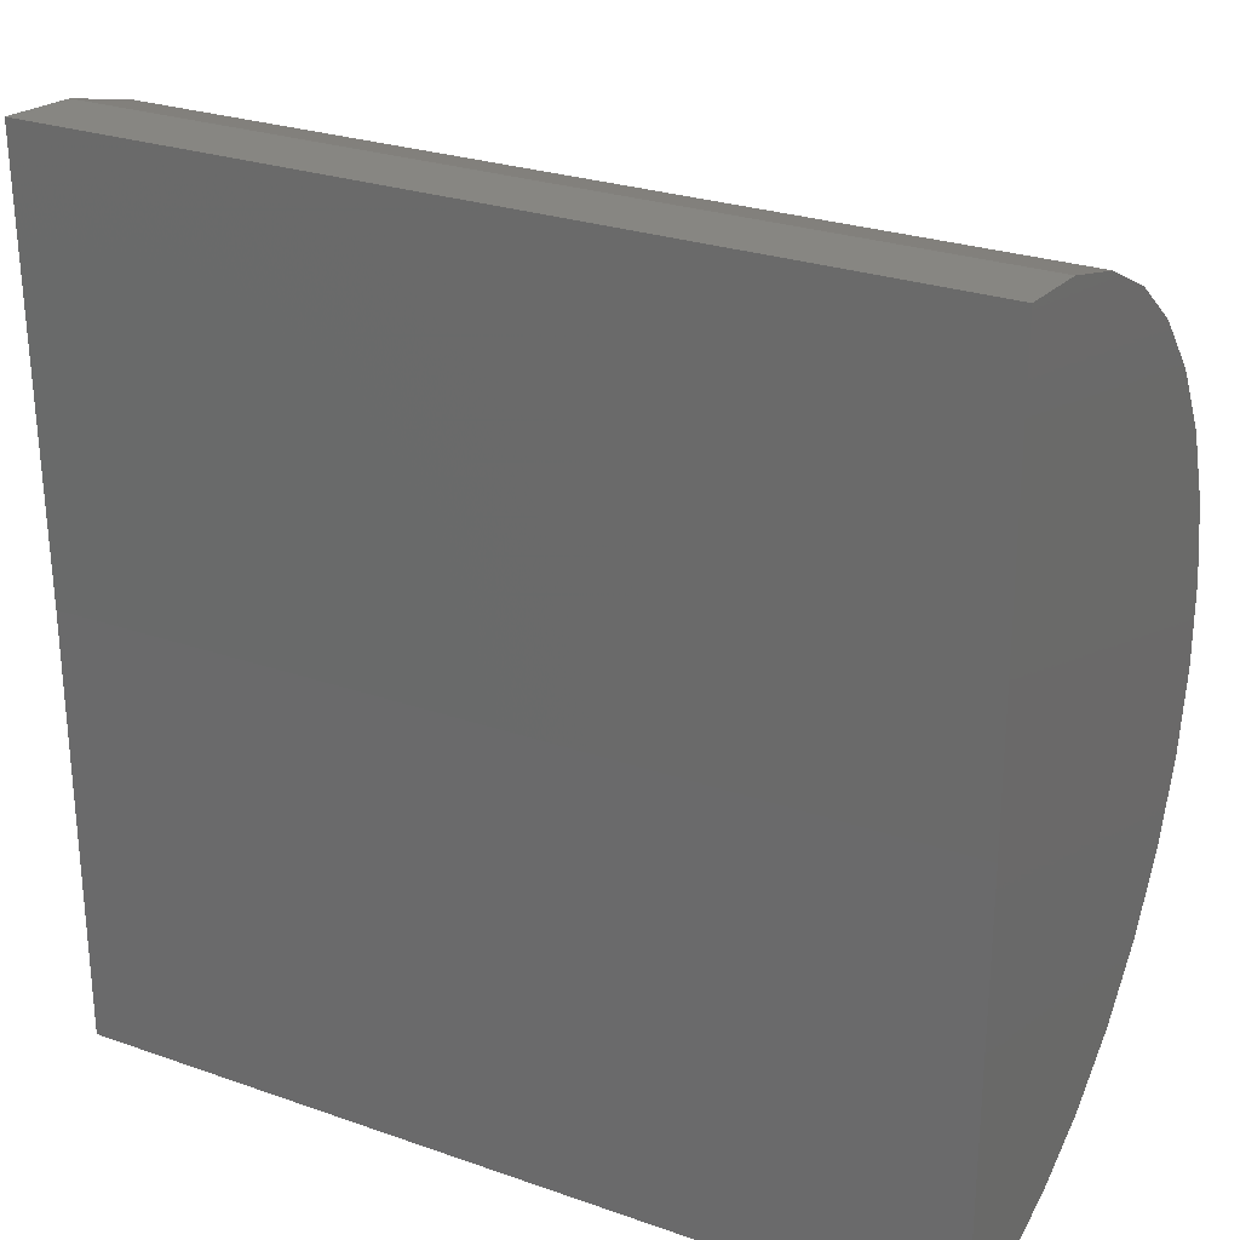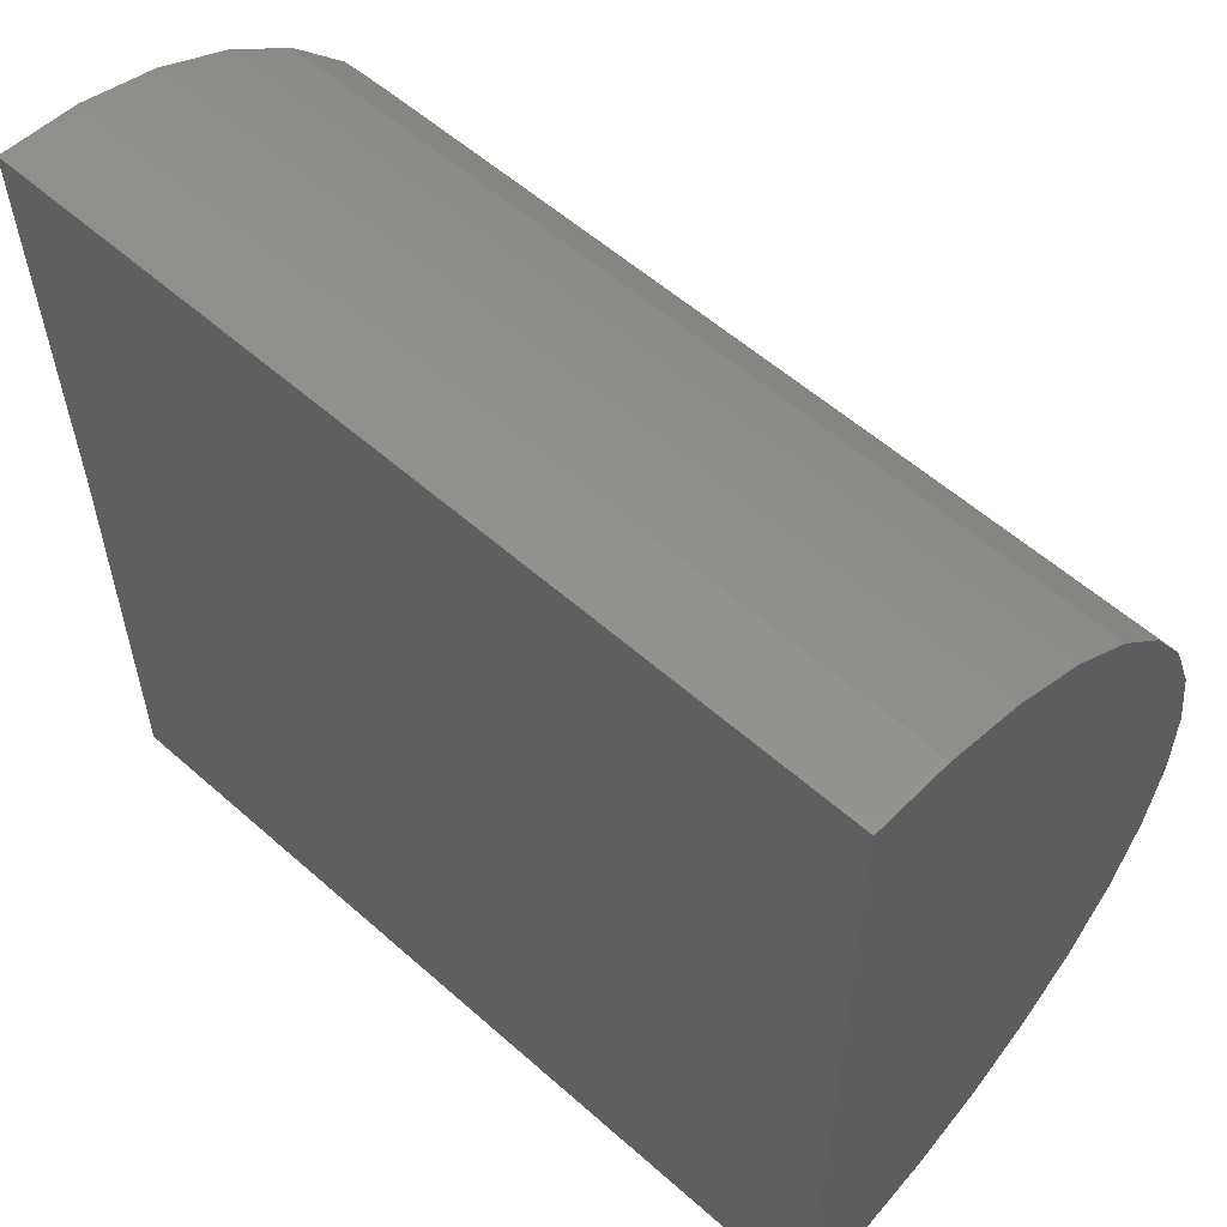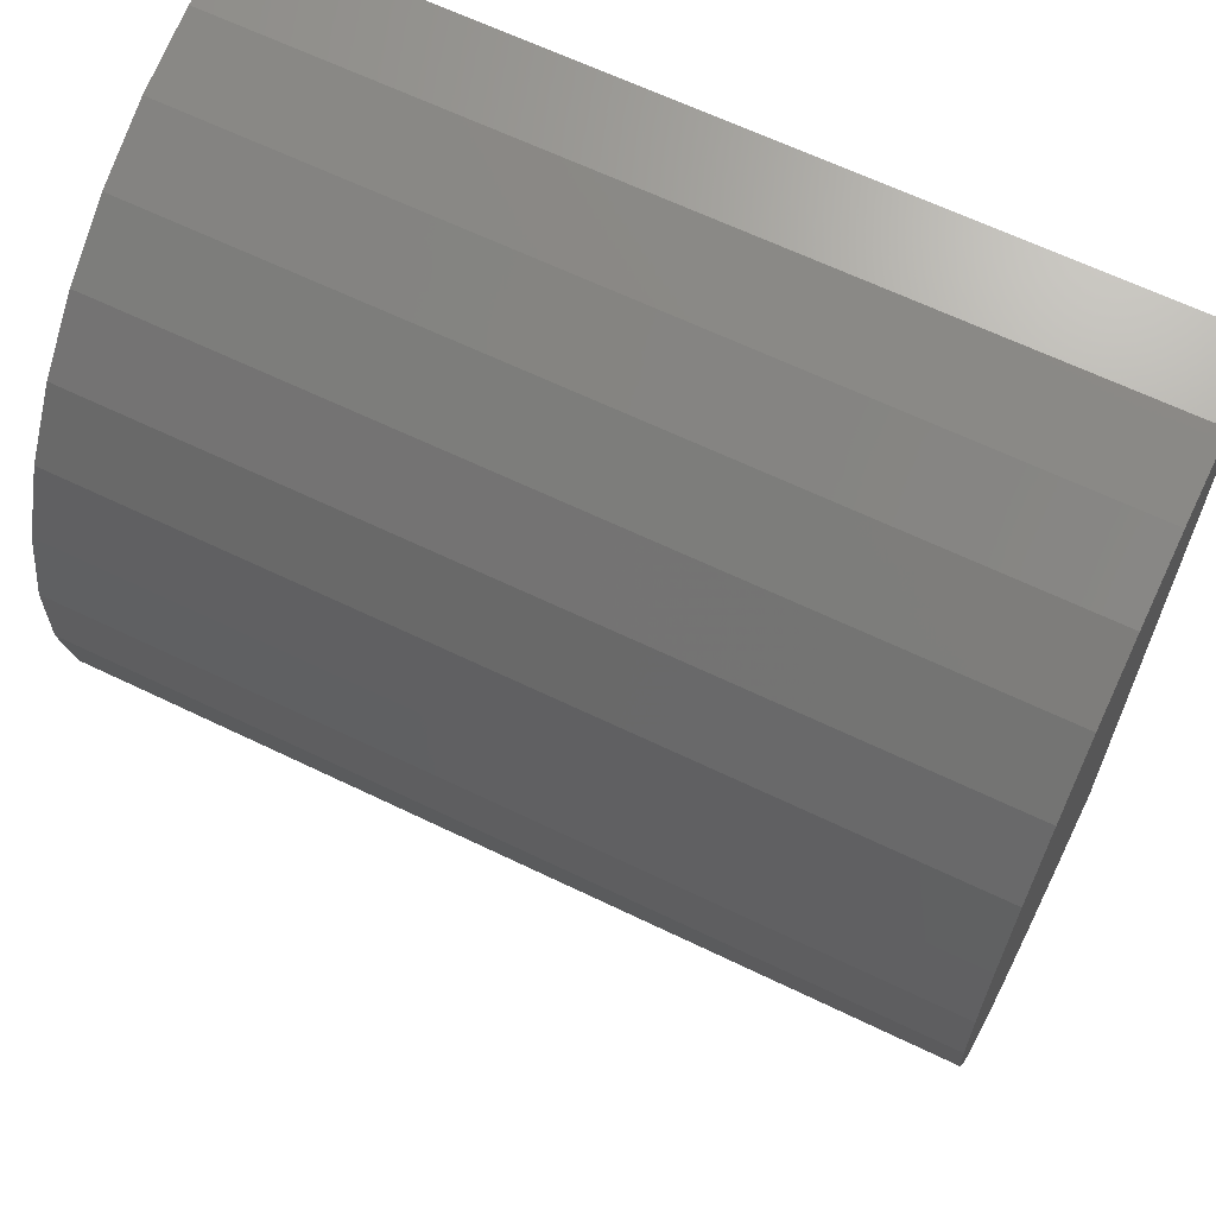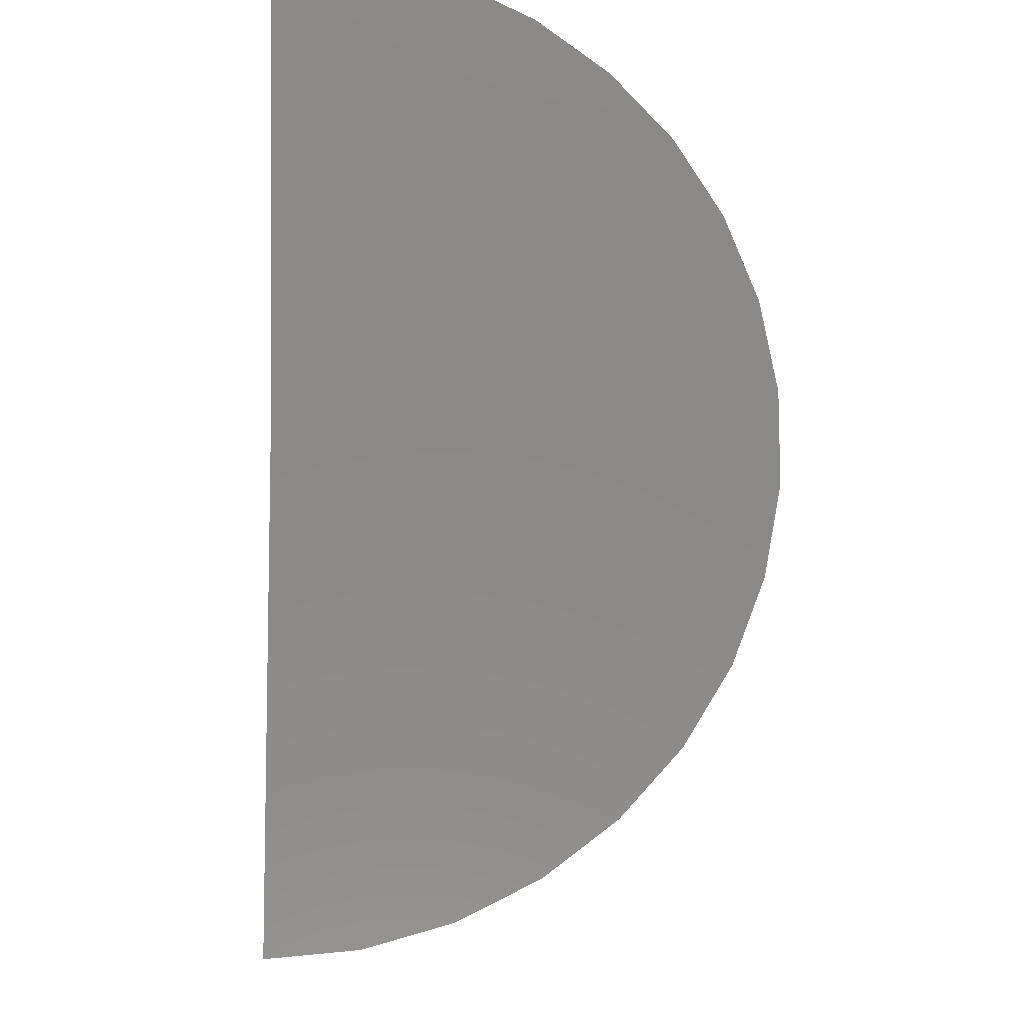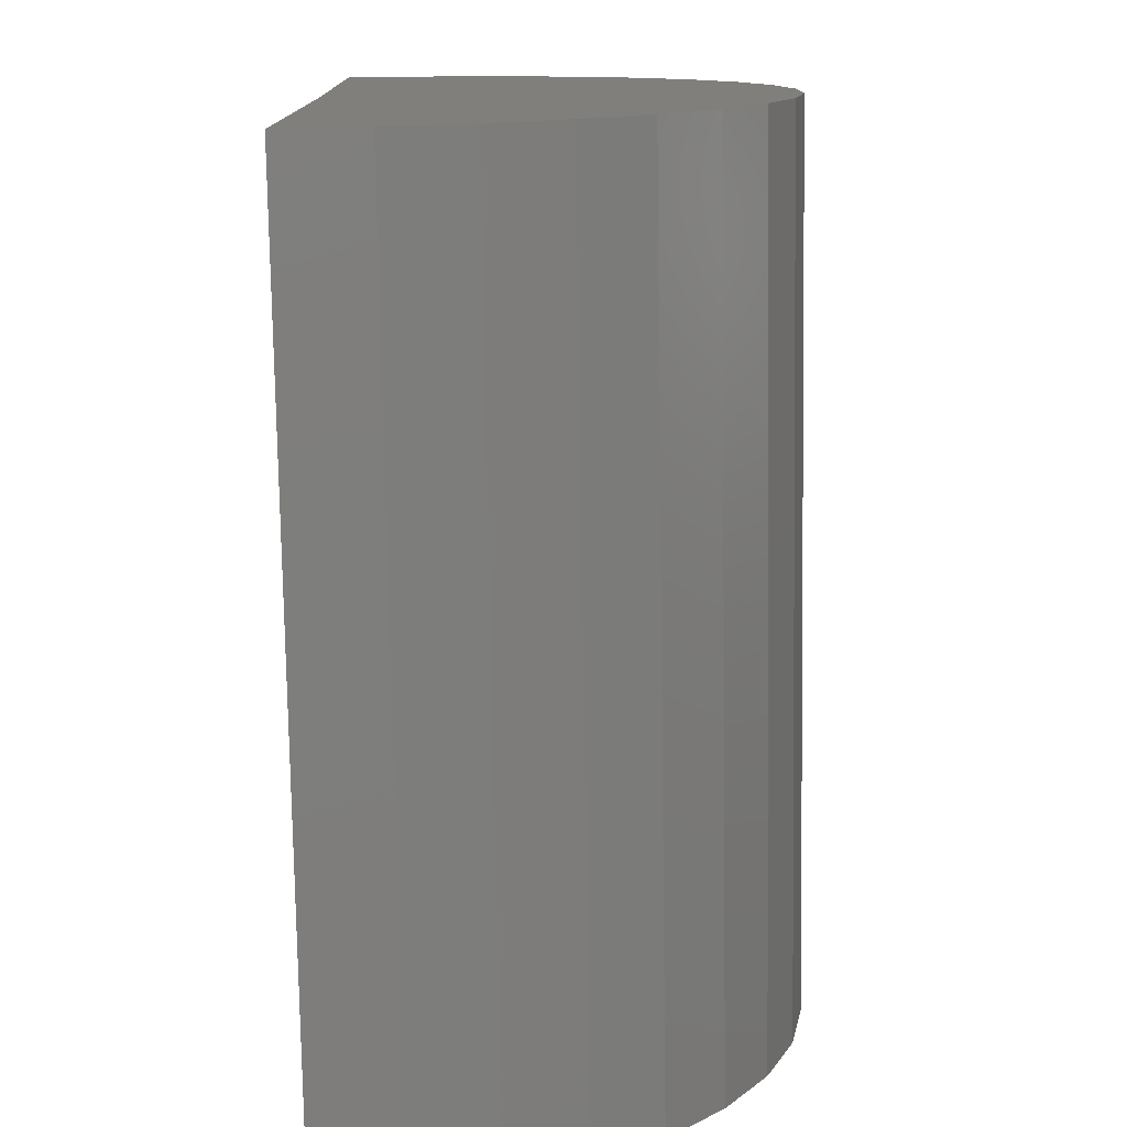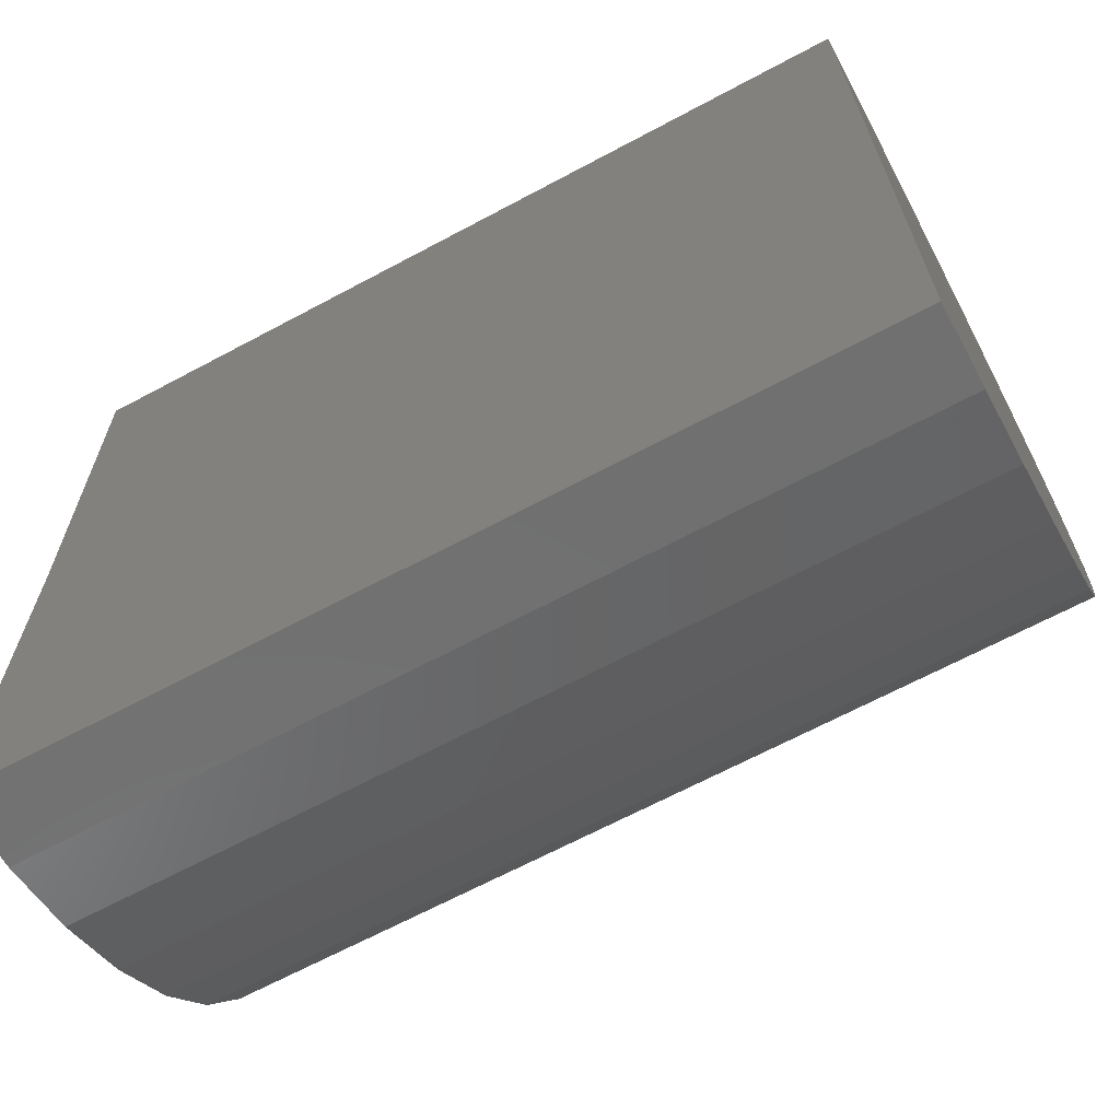
<metadata>
{"format":"stl","ext":"stl","renderer":"f3d","projection":"perspective","resolution":1024,"background":"white","views":[{"elev":26.7,"azim":-151.3,"up":"+Z"},{"elev":57.1,"azim":-137.4,"up":"+Z"},{"elev":64.2,"azim":26.0,"up":"+Z"},{"elev":-8.2,"azim":-91.2,"up":"+Z"},{"elev":-77.3,"azim":-89.1,"up":"+Z"},{"elev":-66.8,"azim":-151.8,"up":"+Z"}]}
</metadata>
<code>
# stl→obj: 38 verts, 72 faces
v -0.4766 0.007635 0.9035
v 0.75 0.007635 0.9035
v -0.4766 3.44e-17 0.2838
v 0.75 1.025e-16 0.2838
v -0.4766 0 -0.3359
v 0.75 6.809e-17 -0.3359
v -0.4766 -0.1143 -0.3253
v -0.4766 -0.2247 -0.2938
v -0.4766 -0.3274 -0.2424
v -0.4766 -0.4188 -0.173
v -0.4766 -0.4959 -0.08788
v -0.4766 -0.556 0.009974
v -0.4766 -0.5969 0.1172
v -0.4766 -0.6174 0.2302
v -0.4766 -0.6167 0.345
v -0.4766 -0.5948 0.4577
v -0.4766 -0.5525 0.5645
v -0.4766 -0.4913 0.6616
v -0.4766 -0.4132 0.7457
v -0.4766 -0.3209 0.814
v -0.4766 -0.2176 0.8641
v -0.4766 -0.1068 0.8943
v 0.75 -0.6167 0.345
v 0.75 -0.6174 0.2302
v 0.75 -0.5969 0.1172
v 0.75 -0.556 0.009974
v 0.75 -0.4959 -0.08788
v 0.75 -0.4188 -0.173
v 0.75 -0.3274 -0.2424
v 0.75 -0.2247 -0.2938
v 0.75 -0.1143 -0.3253
v 0.75 -0.1068 0.8943
v 0.75 -0.2176 0.8641
v 0.75 -0.3209 0.814
v 0.75 -0.4132 0.7457
v 0.75 -0.4913 0.6616
v 0.75 -0.5525 0.5645
v 0.75 -0.5948 0.4577
f 1 2 3
f 3 2 4
f 5 3 6
f 6 3 4
f 3 5 7
f 3 7 8
f 3 8 9
f 3 9 10
f 3 10 11
f 3 11 12
f 3 12 13
f 3 13 14
f 3 14 15
f 3 15 1
f 1 15 16
f 1 16 17
f 1 17 18
f 1 18 19
f 1 19 20
f 1 20 21
f 1 21 22
f 4 2 23
f 4 23 24
f 4 24 25
f 4 25 26
f 4 26 27
f 4 27 28
f 4 28 29
f 4 29 30
f 4 30 31
f 4 31 6
f 2 32 33
f 2 33 34
f 2 34 35
f 2 35 36
f 2 36 37
f 2 37 38
f 2 38 23
f 2 1 32
f 32 1 22
f 32 22 33
f 33 22 21
f 33 21 34
f 34 21 20
f 34 20 35
f 35 20 19
f 35 19 36
f 36 19 18
f 36 18 37
f 37 18 17
f 37 17 38
f 38 17 16
f 38 16 23
f 23 16 15
f 23 15 24
f 24 15 14
f 24 14 25
f 25 14 13
f 25 13 26
f 26 13 12
f 26 12 27
f 27 12 11
f 27 11 28
f 28 11 10
f 28 10 29
f 29 10 9
f 29 9 30
f 30 9 8
f 30 8 31
f 31 8 7
f 31 7 6
f 6 7 5

</code>
